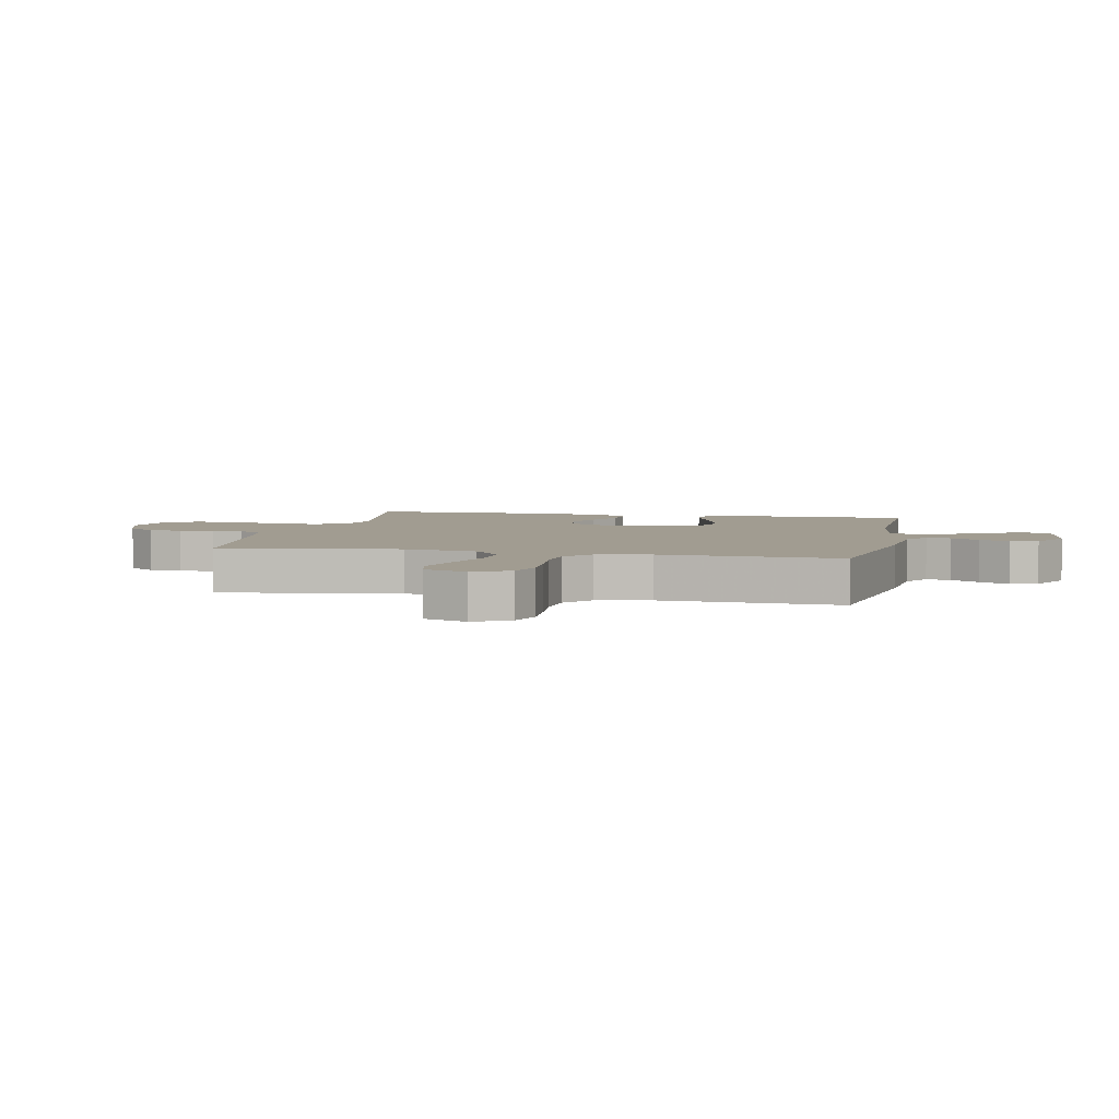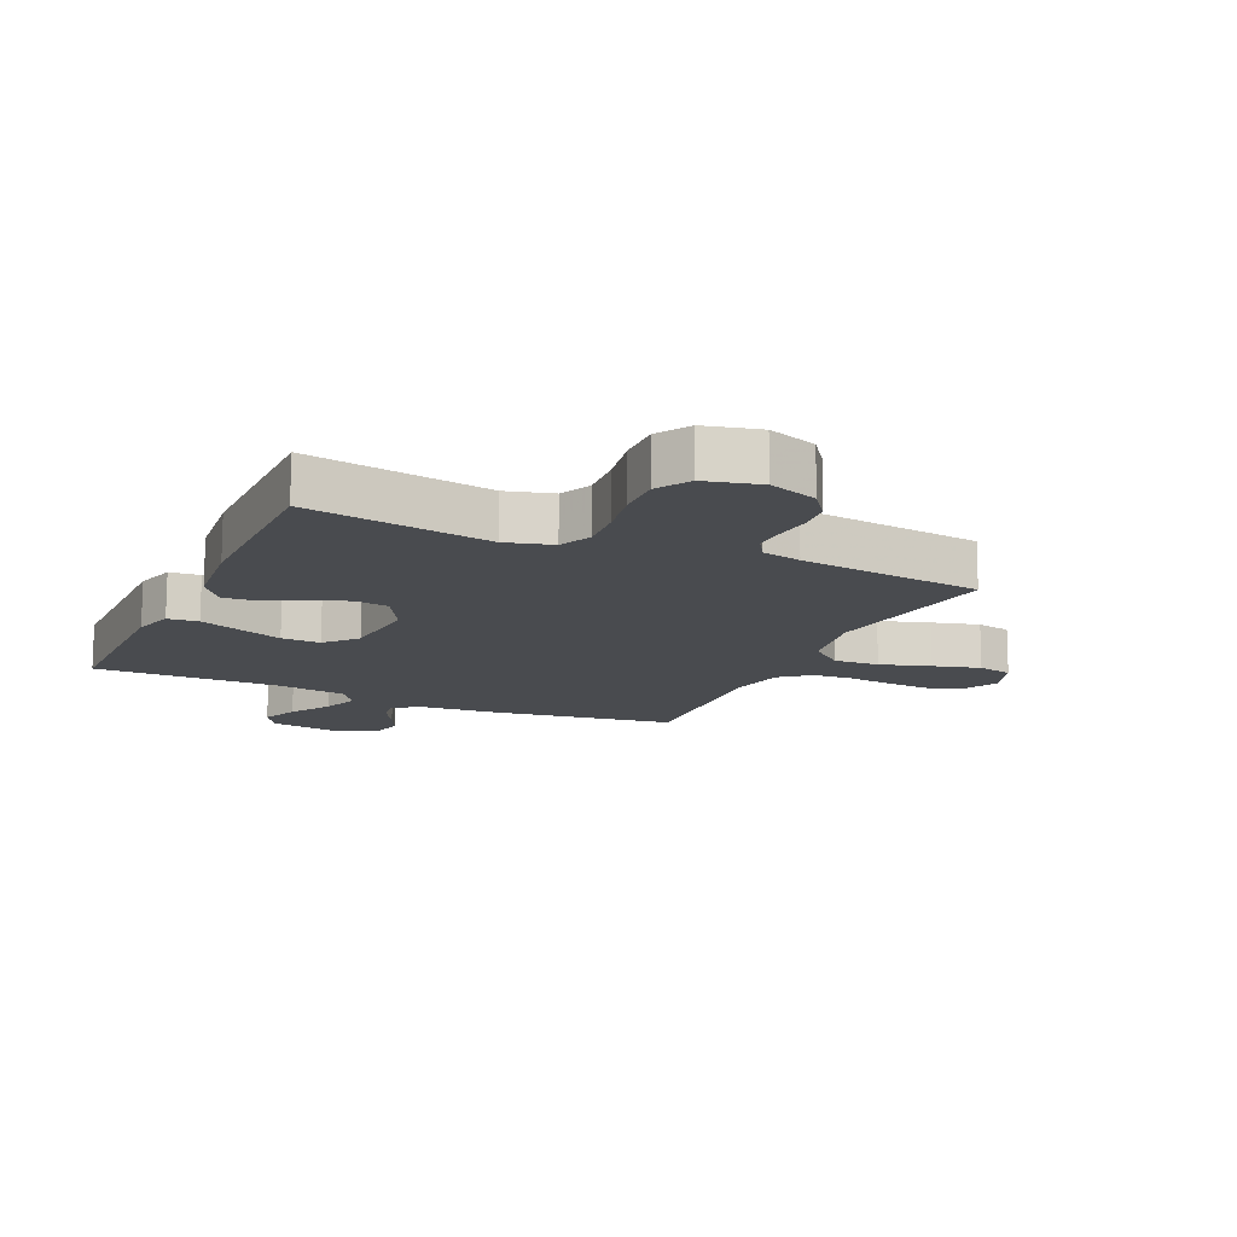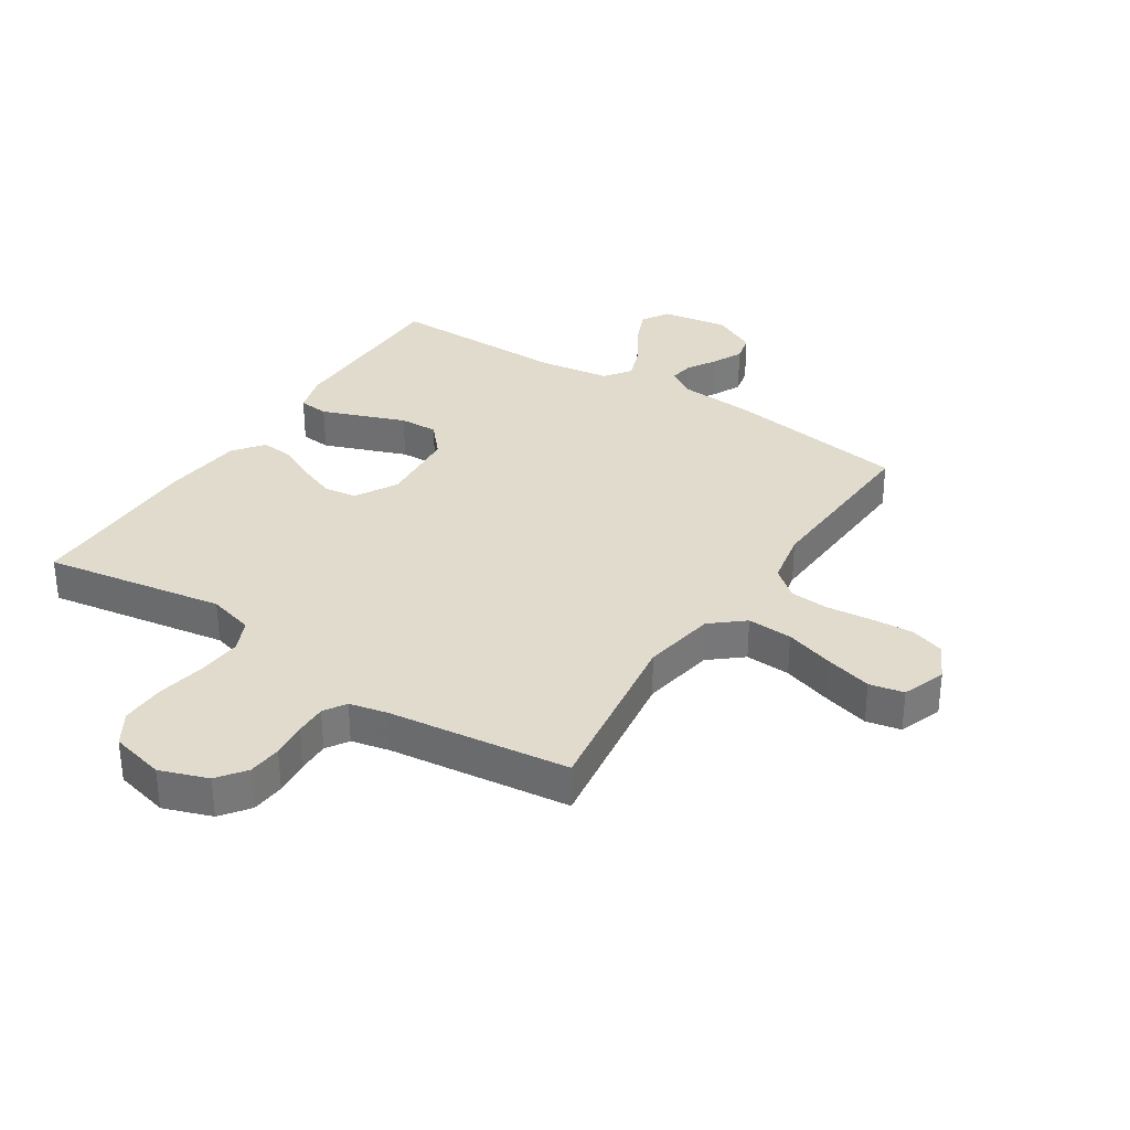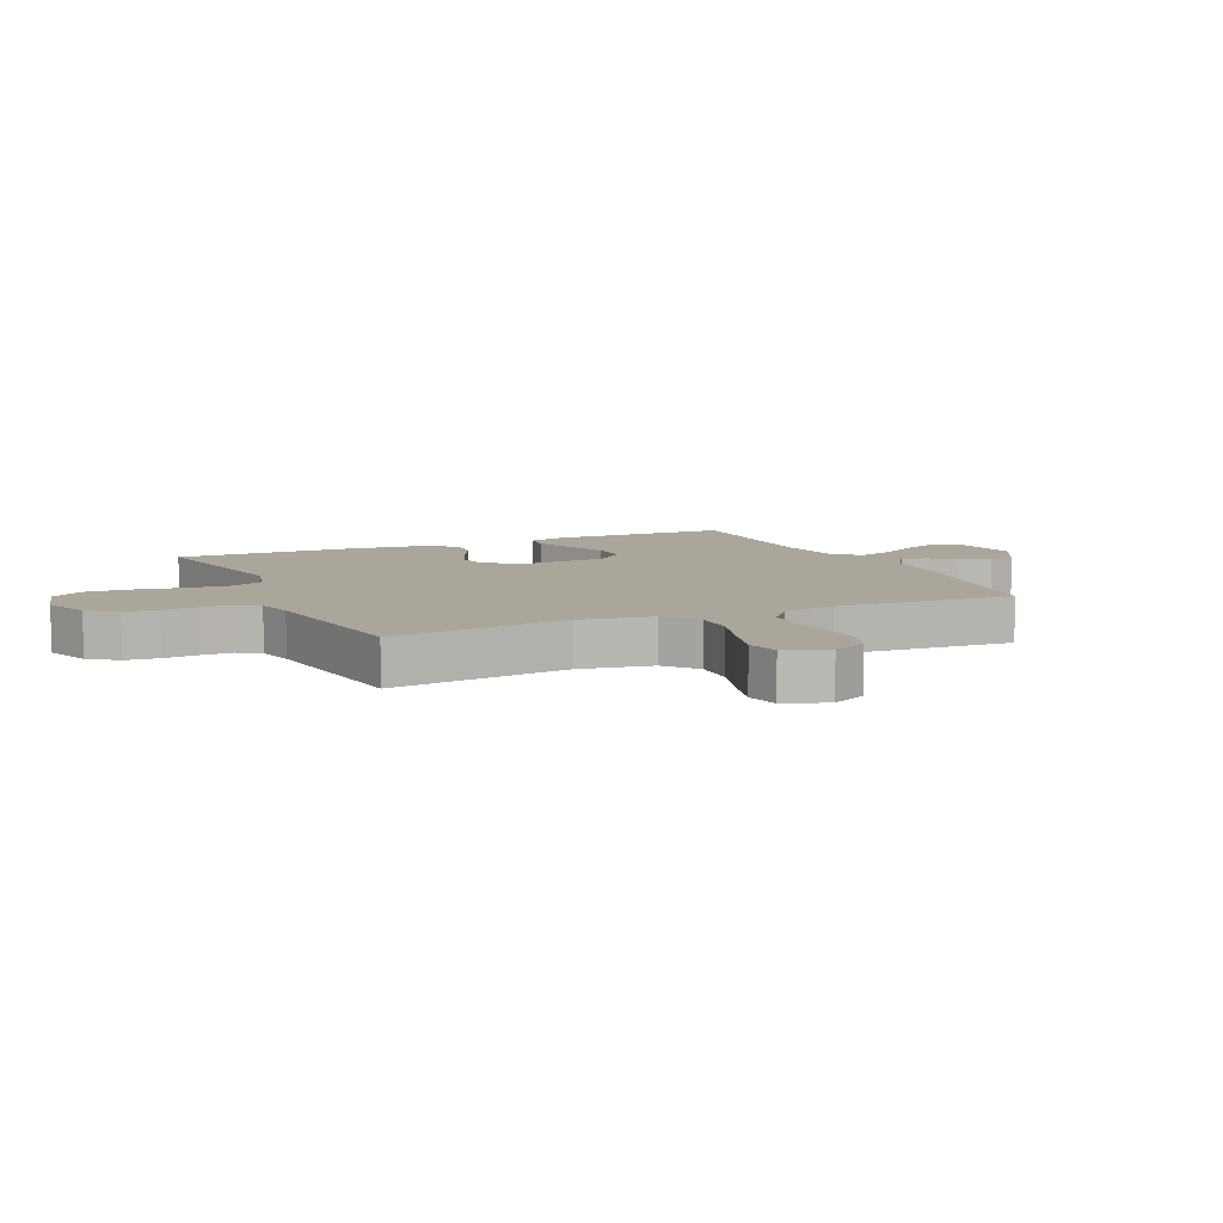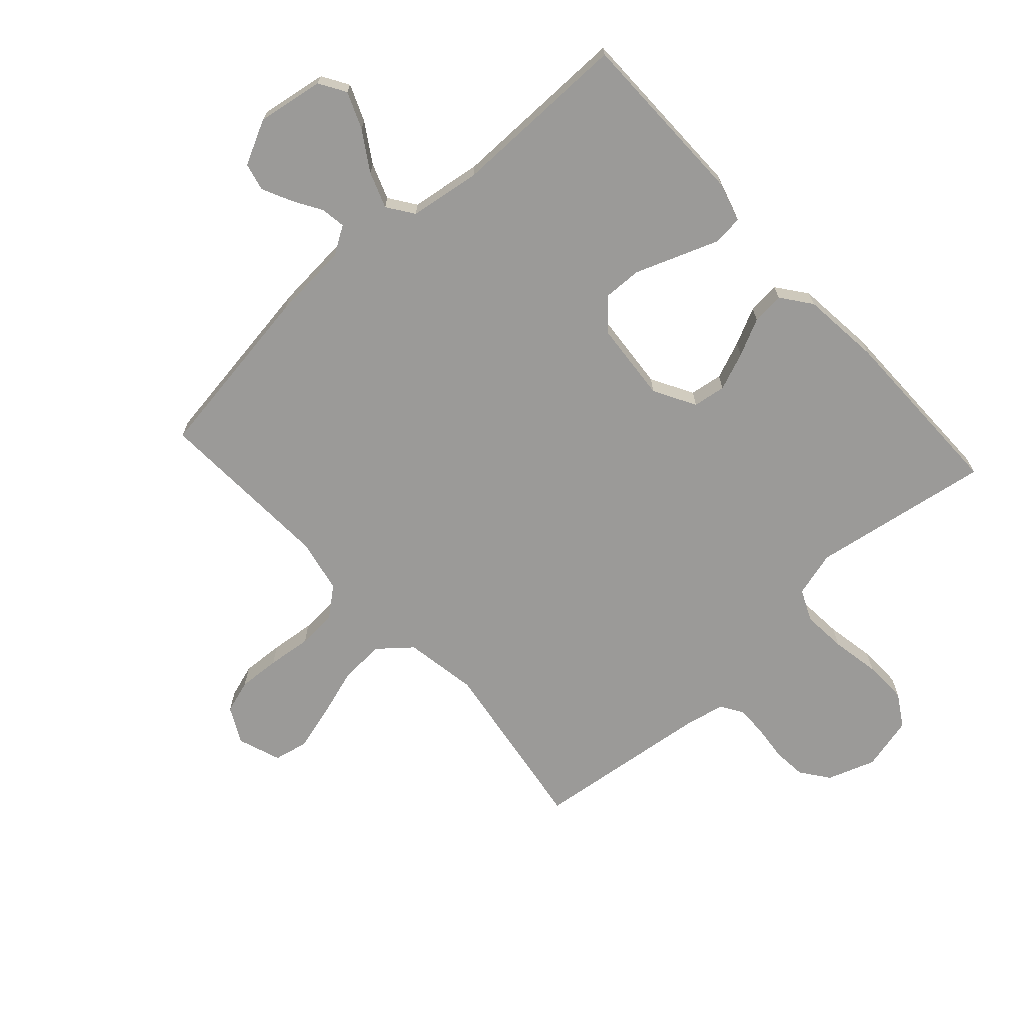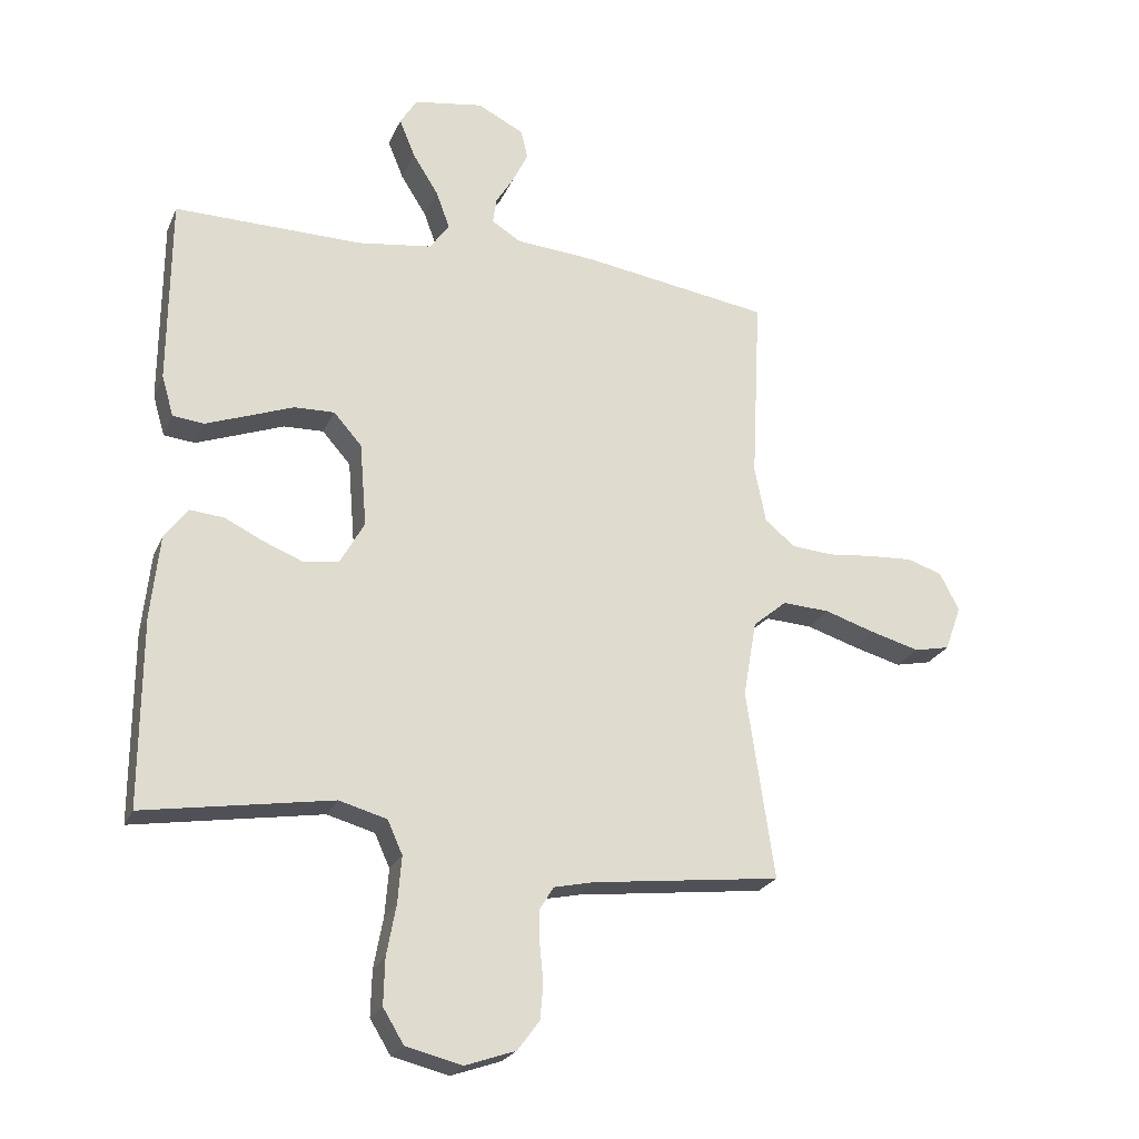
<metadata>
{"format":"obj","ext":"obj","renderer":"f3d","projection":"perspective","resolution":1024,"background":"white","views":[{"elev":4.5,"azim":-78.1,"up":"+Y"},{"elev":-13.9,"azim":155.4,"up":"+Y"},{"elev":33.2,"azim":-147.1,"up":"+Y"},{"elev":7.9,"azim":-114.5,"up":"+Y"},{"elev":-69.3,"azim":42.2,"up":"+Y"},{"elev":-23.7,"azim":160.6,"up":"+Z"}]}
</metadata>
<code>
v 0.5 0.07 -0.5
v 0.2 0.07 -0.451
v 0.124 0.07 -0.472
v 0.1 0.07 -0.525
v 0.106 0.07 -0.599
v 0.121 0.07 -0.68
v 0.123 0.07 -0.753
v 0.09 0.07 -0.807
v 0 0.07 -0.829
v -0.08 0.07 -0.801
v -0.115 0.07 -0.754
v -0.12 0.07 -0.698
v -0.114 0.07 -0.639
v -0.113 0.07 -0.587
v -0.136 0.07 -0.55
v -0.2 0.07 -0.536
v -0.5 0.07 -0.5
v -0.456 0.07 -0.2
v -0.477 0.07 -0.078
v -0.531 0.07 -0.033
v -0.606 0.07 -0.037
v -0.688 0.07 -0.063
v -0.765 0.07 -0.084
v -0.822 0.07 -0.072
v -0.848 0.07 0
v -0.817 0.07 0.06
v -0.761 0.07 0.078
v -0.691 0.07 0.074
v -0.617 0.07 0.066
v -0.551 0.07 0.071
v -0.503 0.07 0.11
v -0.485 0.07 0.2
v -0.5 0.07 0.5
v -0.2 0.07 0.545
v -0.072 0.07 0.555
v -0.026 0.07 0.584
v -0.032 0.07 0.625
v -0.061 0.07 0.673
v -0.085 0.07 0.723
v -0.074 0.07 0.769
v 0 0.07 0.806
v 0.111 0.07 0.788
v 0.138 0.07 0.744
v 0.113 0.07 0.683
v 0.072 0.07 0.618
v 0.05 0.07 0.558
v 0.081 0.07 0.514
v 0.2 0.07 0.497
v 0.5 0.07 0.5
v 0.502 0.07 0.2
v 0.483 0.07 0.135
v 0.433 0.07 0.13
v 0.366 0.07 0.155
v 0.294 0.07 0.182
v 0.23 0.07 0.184
v 0.185 0.07 0.133
v 0.174 0.07 0
v 0.213 0.07 -0.07
v 0.268 0.07 -0.078
v 0.331 0.07 -0.053
v 0.393 0.07 -0.023
v 0.447 0.07 -0.018
v 0.485 0.07 -0.068
v 0.499 0.07 -0.2
v 0.5 0 -0.5
v 0.2 0 -0.451
v 0.124 0 -0.472
v 0.1 0 -0.525
v 0.106 0 -0.599
v 0.121 0 -0.68
v 0.123 0 -0.753
v 0.09 0 -0.807
v 0 0 -0.829
v -0.08 0 -0.801
v -0.115 0 -0.754
v -0.12 0 -0.698
v -0.114 0 -0.639
v -0.113 0 -0.587
v -0.136 0 -0.55
v -0.2 0 -0.536
v -0.5 0 -0.5
v -0.456 0 -0.2
v -0.477 0 -0.078
v -0.531 0 -0.033
v -0.606 0 -0.037
v -0.688 0 -0.063
v -0.765 0 -0.084
v -0.822 0 -0.072
v -0.848 0 0
v -0.817 0 0.06
v -0.761 0 0.078
v -0.691 0 0.074
v -0.617 0 0.066
v -0.551 0 0.071
v -0.503 0 0.11
v -0.485 0 0.2
v -0.5 0 0.5
v -0.2 0 0.545
v -0.072 0 0.555
v -0.026 0 0.584
v -0.032 0 0.625
v -0.061 0 0.673
v -0.085 0 0.723
v -0.074 0 0.769
v 0 0 0.806
v 0.111 0 0.788
v 0.138 0 0.744
v 0.113 0 0.683
v 0.072 0 0.618
v 0.05 0 0.558
v 0.081 0 0.514
v 0.2 0 0.497
v 0.5 0 0.5
v 0.502 0 0.2
v 0.483 0 0.135
v 0.433 0 0.13
v 0.366 0 0.155
v 0.294 0 0.182
v 0.23 0 0.184
v 0.185 0 0.133
v 0.174 0 0
v 0.213 0 -0.07
v 0.268 0 -0.078
v 0.331 0 -0.053
v 0.393 0 -0.023
v 0.447 0 -0.018
v 0.485 0 -0.068
v 0.499 0 -0.2
f 63 64 1 2
f 60 61 62 63
f 59 60 63 2
f 58 59 2 3
f 57 58 3 4
f 56 57 4
f 51 52 53 54
f 49 50 51 54
f 48 49 54 55
f 47 48 55 56
f 42 43 44 45
f 42 45 46
f 41 42 46
f 40 41 46
f 37 38 39 40
f 37 40 46
f 36 37 46 47
f 32 33 34 35
f 31 32 35 36
f 26 27 28 29
f 24 25 26 29
f 24 29 30
f 21 22 23 24
f 21 24 30
f 20 21 30 31
f 16 17 18
f 15 16 18 19
f 10 11 12 13
f 10 13 14
f 9 10 14
f 8 9 14
f 5 6 7 8
f 4 5 8 14
f 56 4 14 15
f 19 20 31 36
f 36 47 56
f 15 19 36 56
f 66 65 128 127
f 127 126 125 124
f 66 127 124 123
f 67 66 123 122
f 68 67 122 121
f 68 121 120
f 118 117 116 115
f 118 115 114 113
f 119 118 113 112
f 120 119 112 111
f 109 108 107 106
f 110 109 106
f 110 106 105
f 110 105 104
f 104 103 102 101
f 110 104 101
f 111 110 101 100
f 99 98 97 96
f 100 99 96 95
f 93 92 91 90
f 93 90 89 88
f 94 93 88
f 88 87 86 85
f 94 88 85
f 95 94 85 84
f 82 81 80
f 83 82 80 79
f 77 76 75 74
f 78 77 74
f 78 74 73
f 78 73 72
f 72 71 70 69
f 78 72 69 68
f 79 78 68 120
f 100 95 84 83
f 120 111 100
f 120 100 83 79
f 1 65 66 2
f 2 66 67 3
f 3 67 68 4
f 4 68 69 5
f 5 69 70 6
f 6 70 71 7
f 7 71 72 8
f 8 72 73 9
f 9 73 74 10
f 10 74 75 11
f 11 75 76 12
f 12 76 77 13
f 13 77 78 14
f 14 78 79 15
f 15 79 80 16
f 16 80 81 17
f 17 81 82 18
f 18 82 83 19
f 19 83 84 20
f 20 84 85 21
f 21 85 86 22
f 22 86 87 23
f 23 87 88 24
f 24 88 89 25
f 25 89 90 26
f 26 90 91 27
f 27 91 92 28
f 28 92 93 29
f 29 93 94 30
f 30 94 95 31
f 31 95 96 32
f 32 96 97 33
f 33 97 98 34
f 34 98 99 35
f 35 99 100 36
f 36 100 101 37
f 37 101 102 38
f 38 102 103 39
f 39 103 104 40
f 40 104 105 41
f 41 105 106 42
f 42 106 107 43
f 43 107 108 44
f 44 108 109 45
f 45 109 110 46
f 46 110 111 47
f 47 111 112 48
f 48 112 113 49
f 49 113 114 50
f 50 114 115 51
f 51 115 116 52
f 52 116 117 53
f 53 117 118 54
f 54 118 119 55
f 55 119 120 56
f 56 120 121 57
f 57 121 122 58
f 58 122 123 59
f 59 123 124 60
f 60 124 125 61
f 61 125 126 62
f 62 126 127 63
f 63 127 128 64
f 64 128 65 1

</code>
